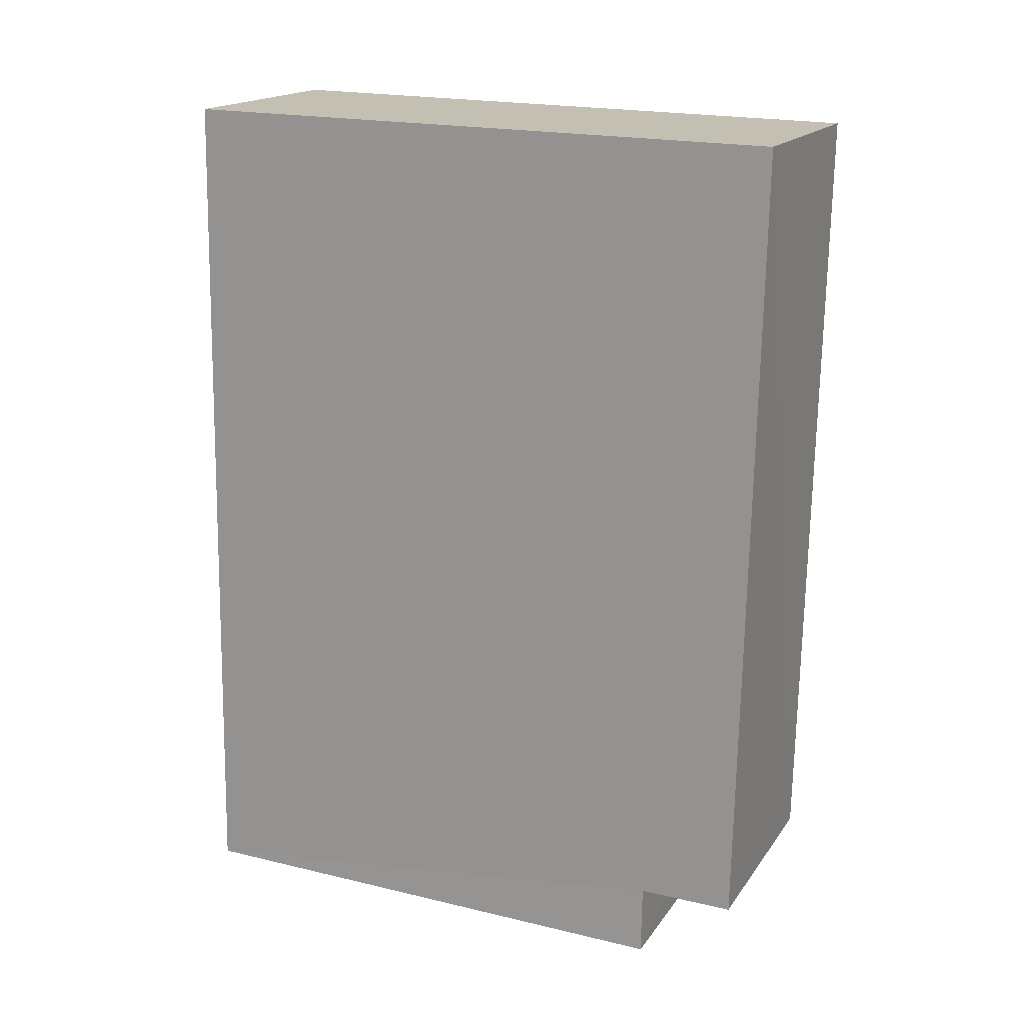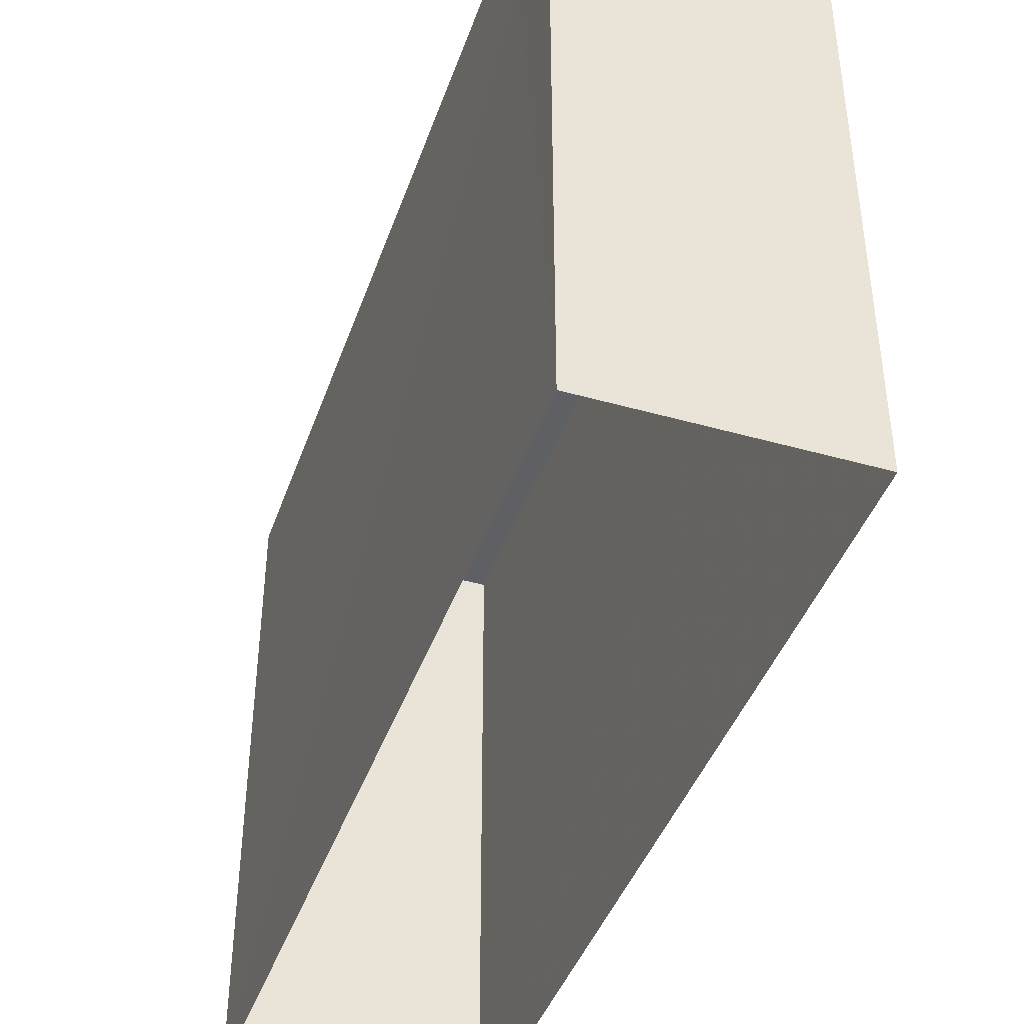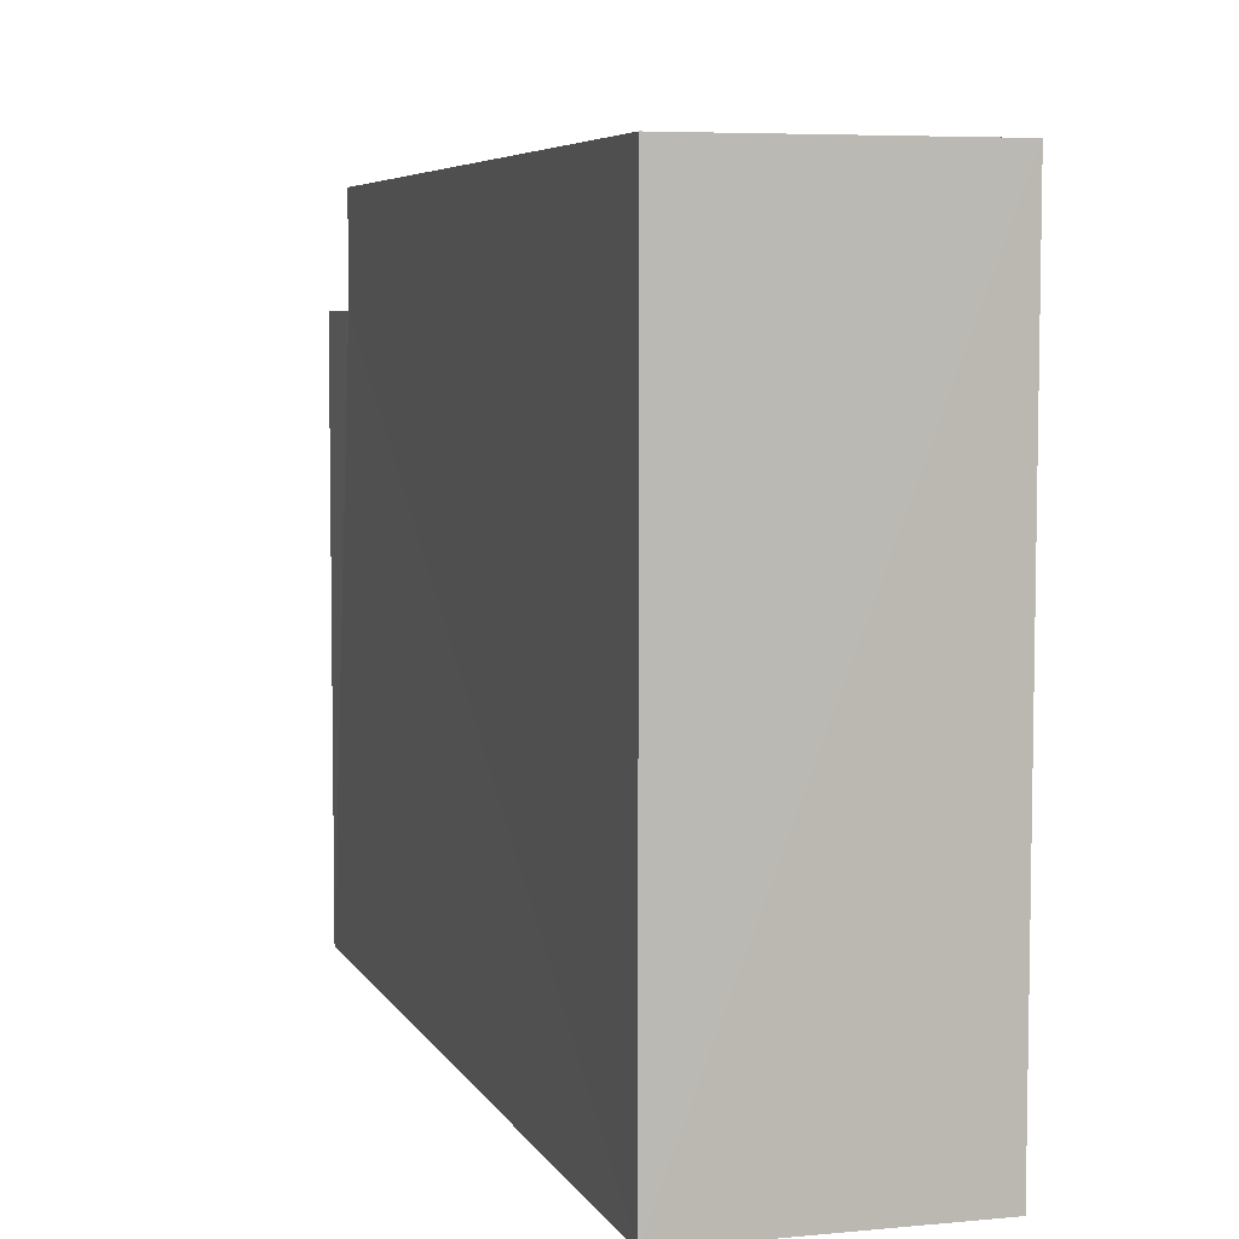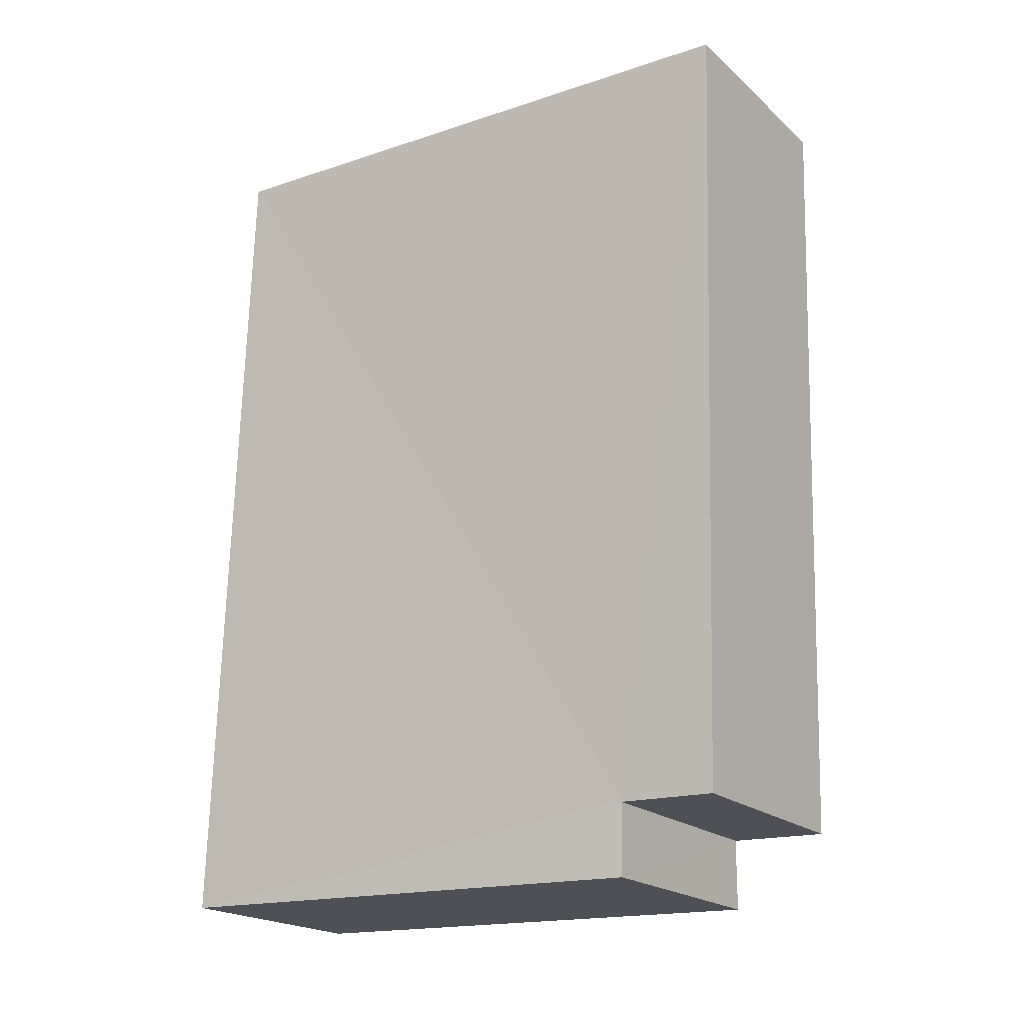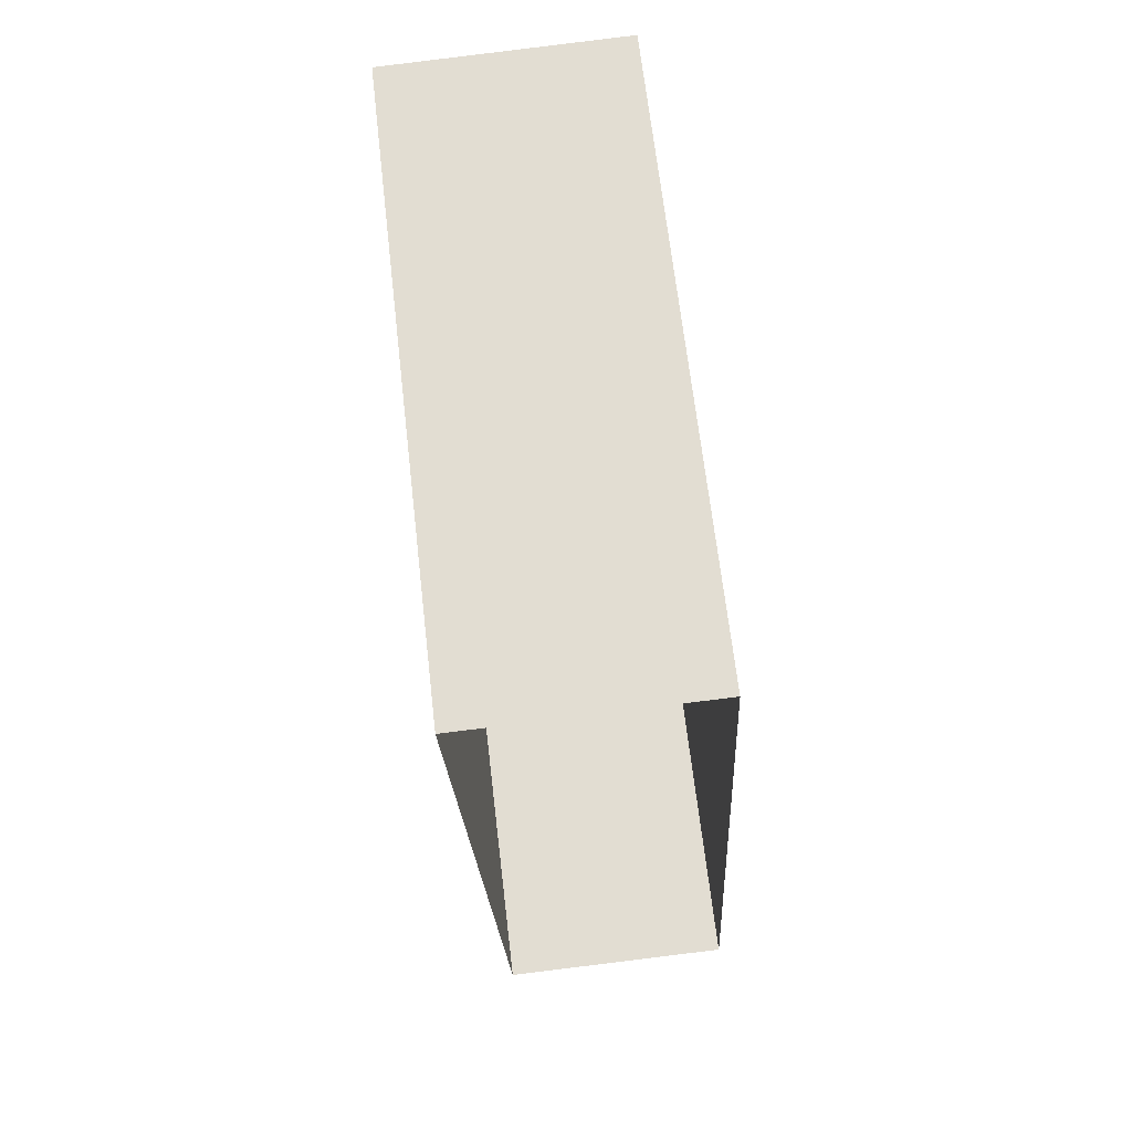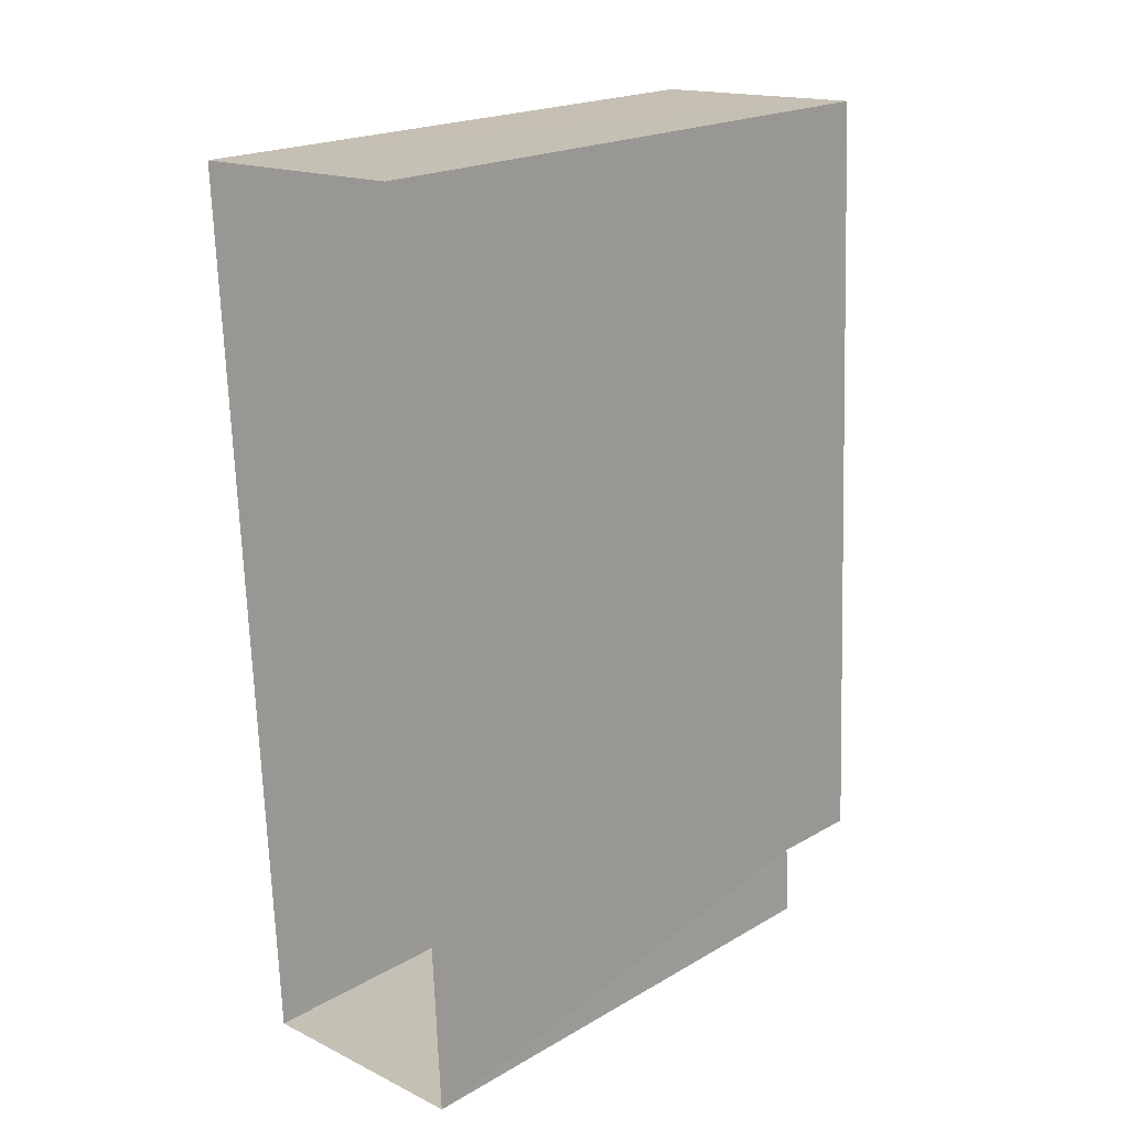
<metadata>
{"format":"obj","ext":"obj","renderer":"f3d","projection":"perspective","resolution":1024,"background":"white","views":[{"elev":20.1,"azim":-66.2,"up":"+Y"},{"elev":-42.6,"azim":-21.4,"up":"+Z"},{"elev":5.7,"azim":160.9,"up":"+Z"},{"elev":-17.2,"azim":-56.5,"up":"+Y"},{"elev":66.8,"azim":173.5,"up":"+Y"},{"elev":20.5,"azim":-136.1,"up":"+Y"}]}
</metadata>
<code>
v -3.732e+05 -1.051e+05 23.32
v -3.732e+05 -1.05e+05 23.31
v -3.732e+05 -1.05e+05 23.31
v -3.732e+05 -1.051e+05 23.32
v -3.732e+05 -1.05e+05 33.84
v -3.732e+05 -1.051e+05 33.84
v -3.732e+05 -1.05e+05 33.84
v -3.732e+05 -1.051e+05 33.84
v -3.732e+05 -1.051e+05 32.2
v -3.732e+05 -1.051e+05 32.2
v -3.732e+05 -1.051e+05 32.2
v -3.732e+05 -1.051e+05 32.2
f 1 2 3
f 4 1 3
f 5 6 7
f 5 8 6
f 9 10 11
f 9 12 10
f 8 5 12
f 5 2 12
f 12 1 10
f 12 2 1
f 7 9 3
f 3 9 4
f 7 6 9
f 4 9 11
f 5 3 2
f 5 7 3
f 9 6 8
f 12 9 8
f 10 1 4
f 11 10 4

</code>
